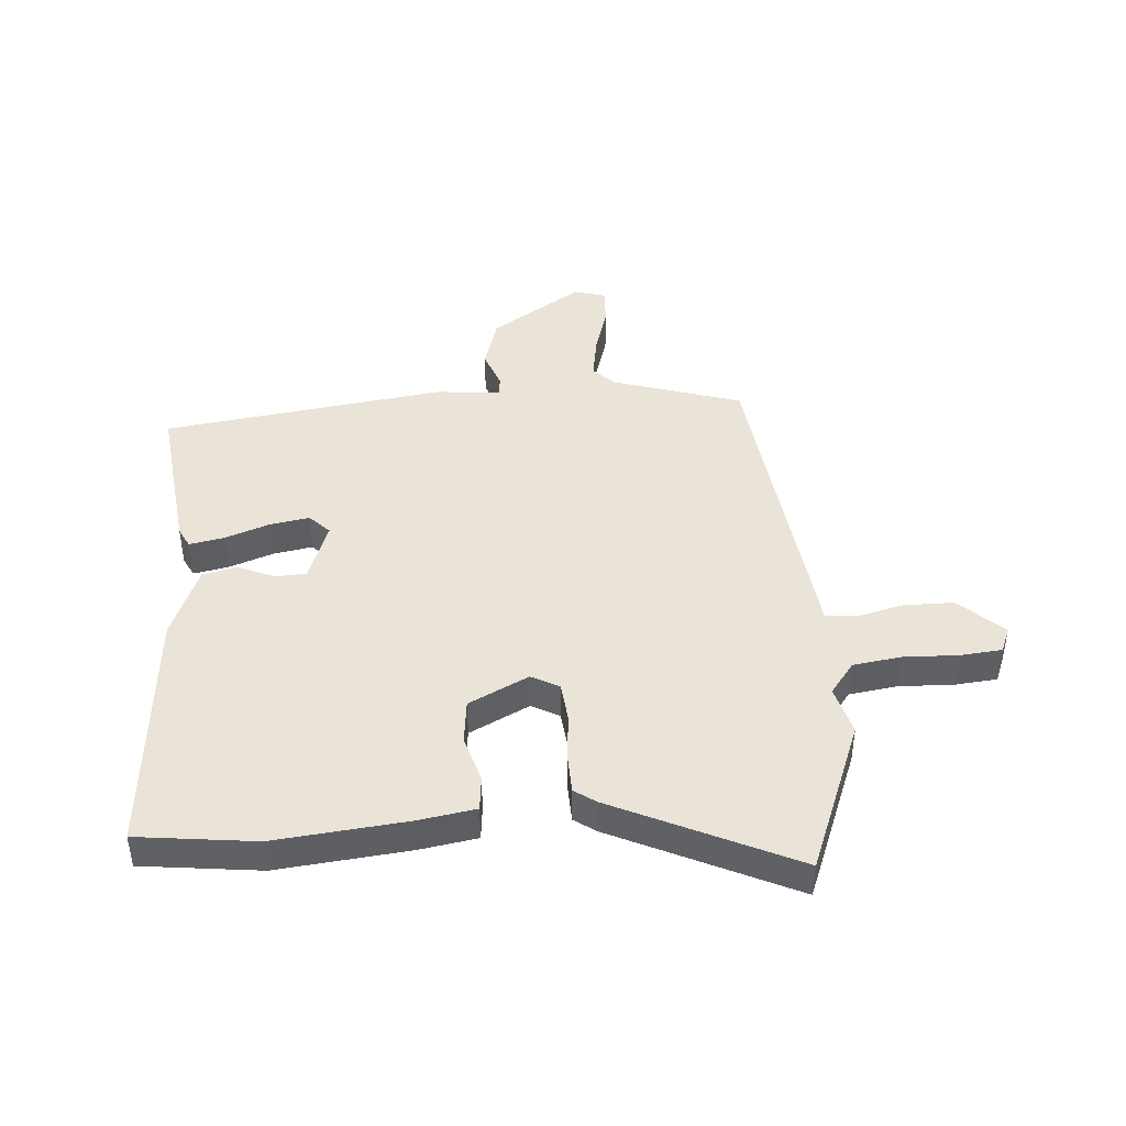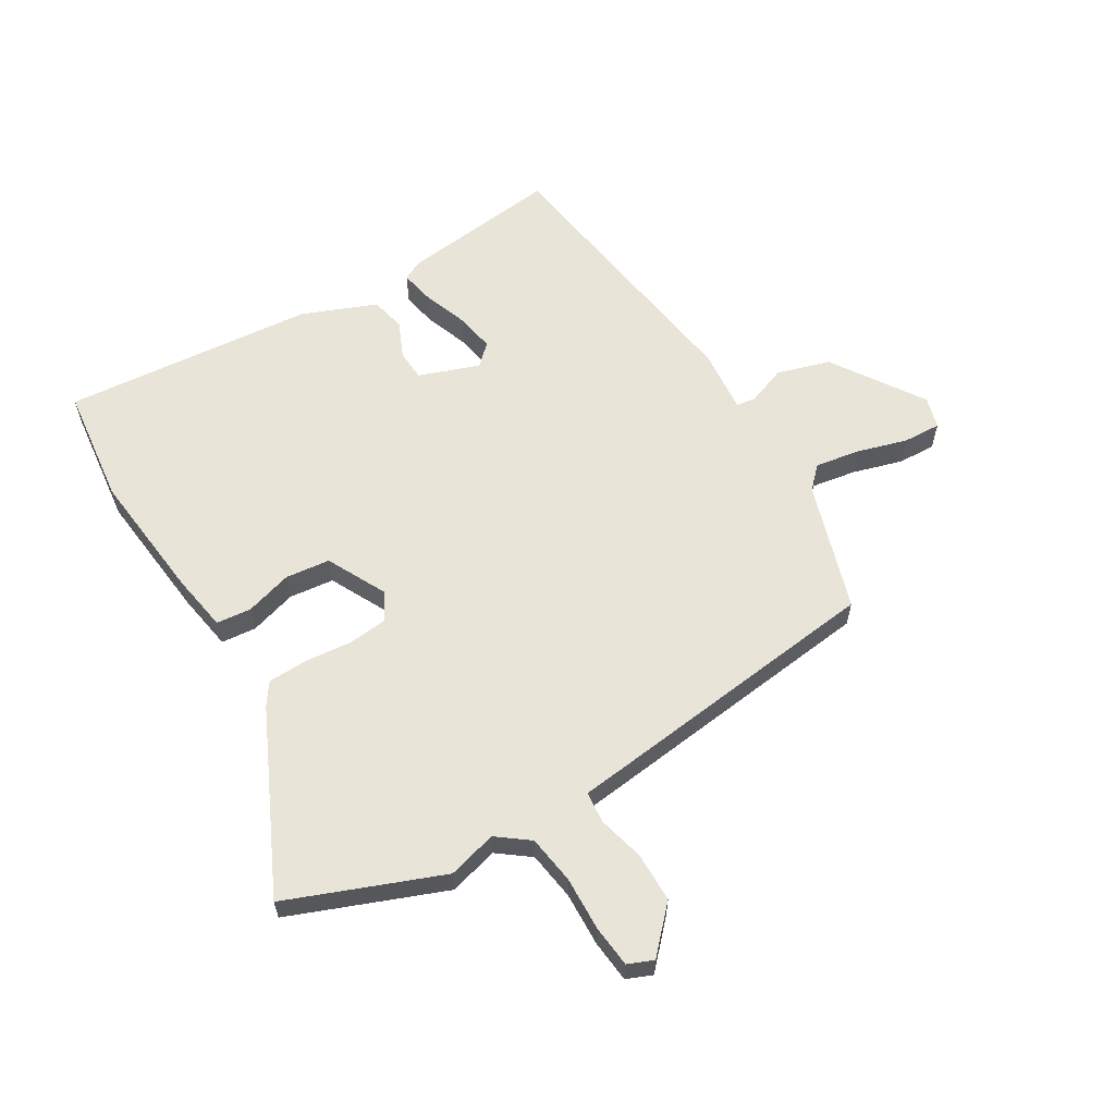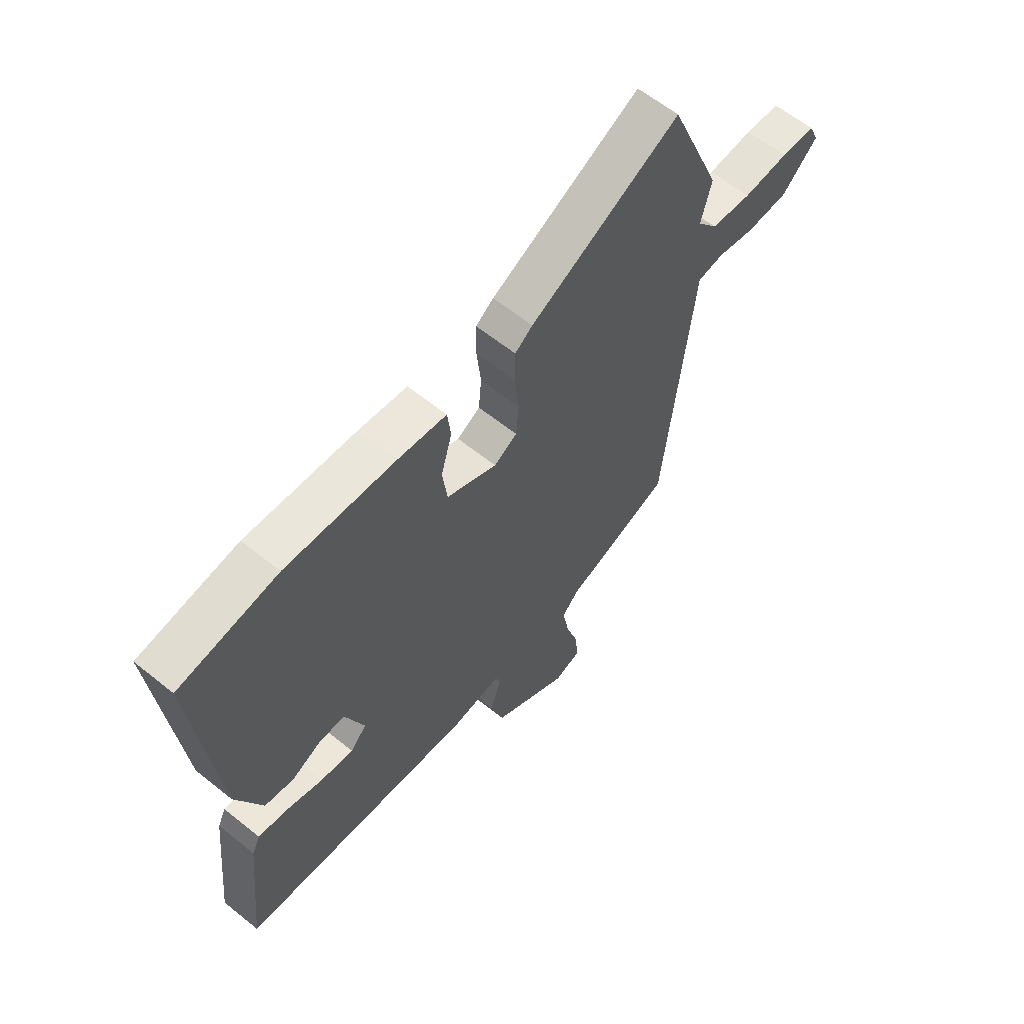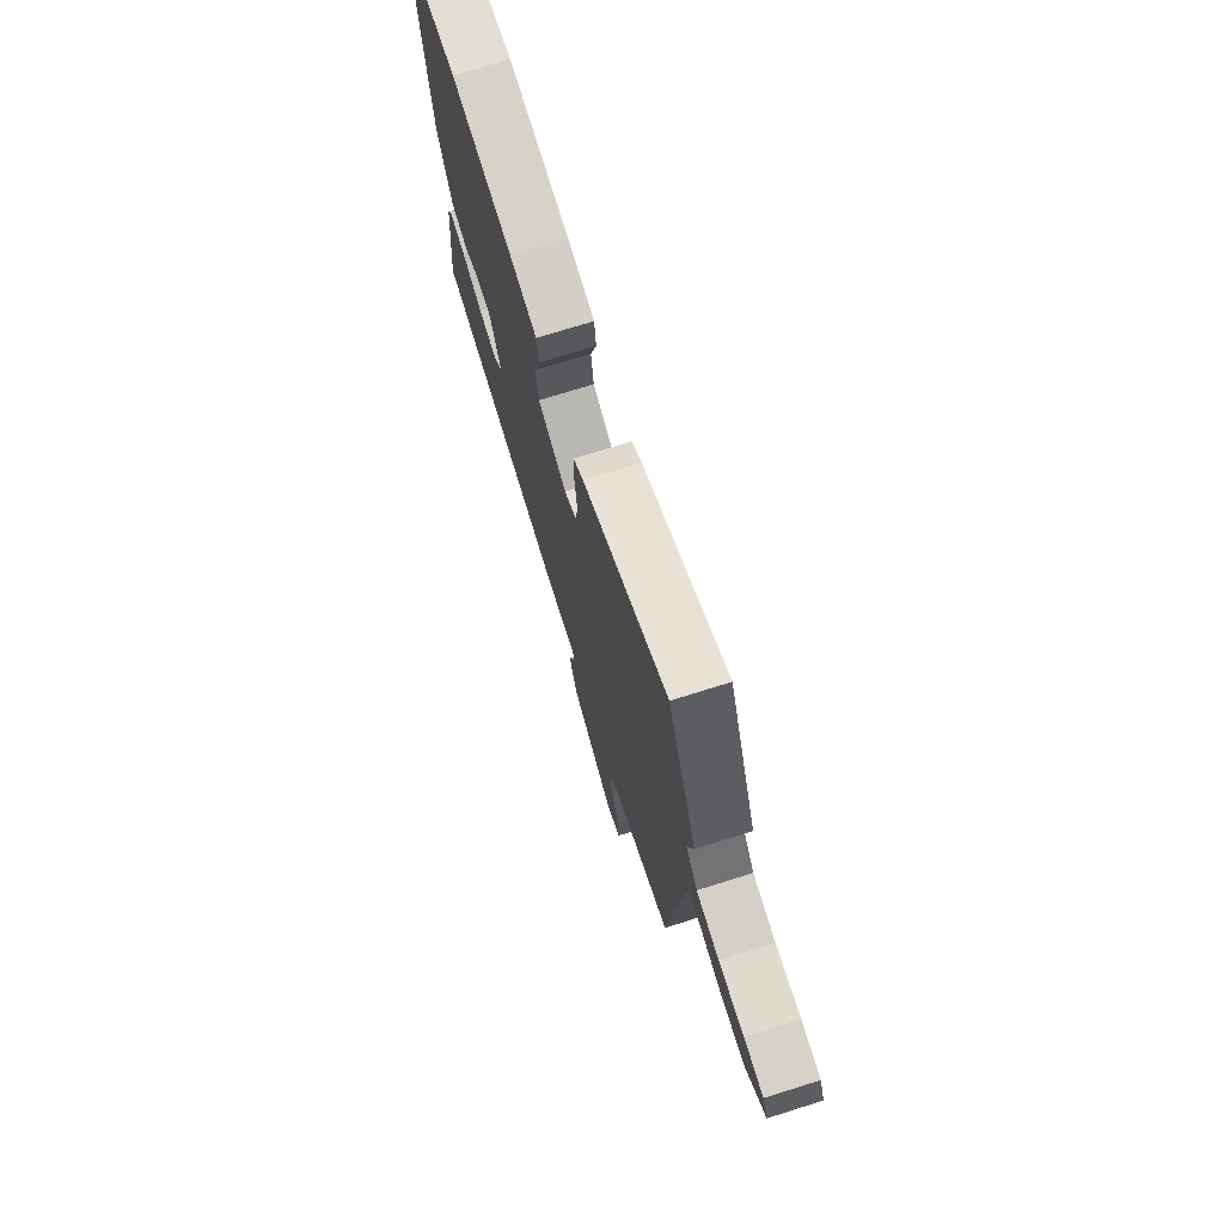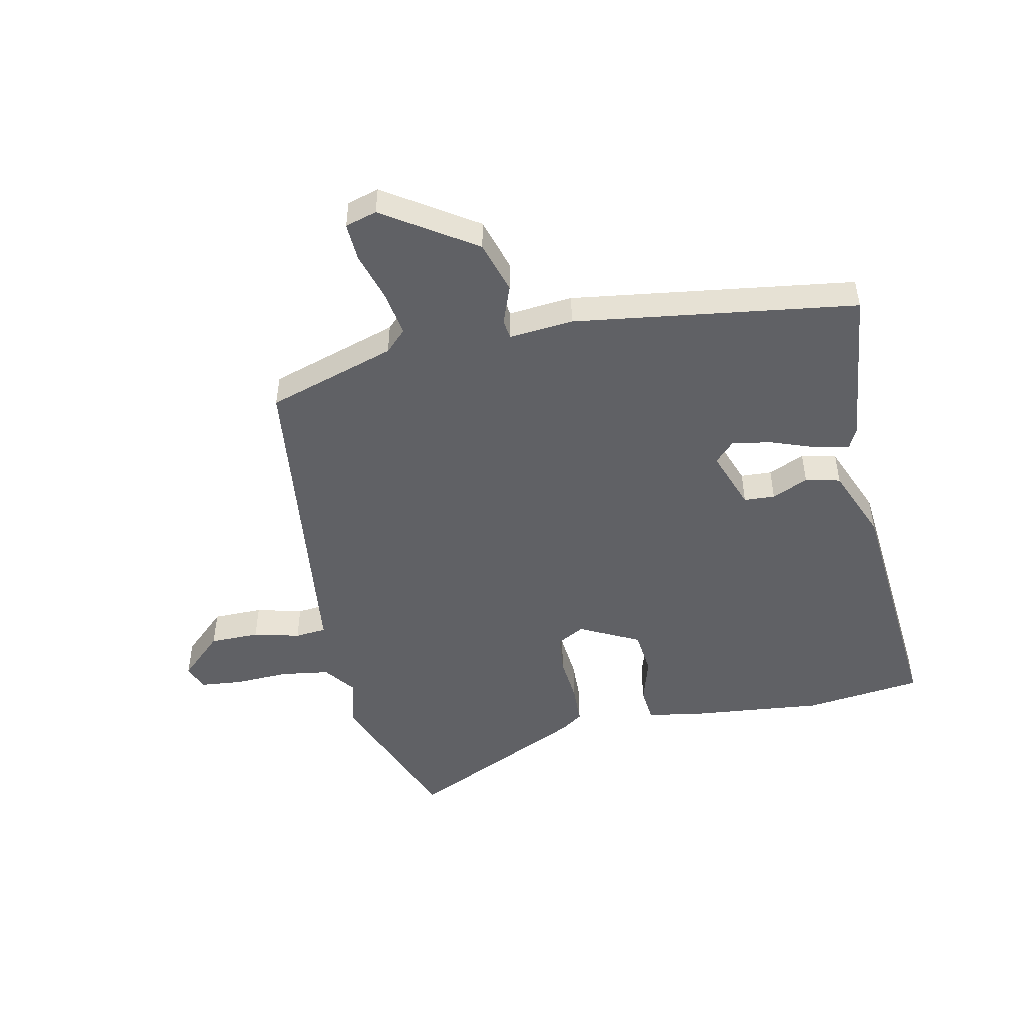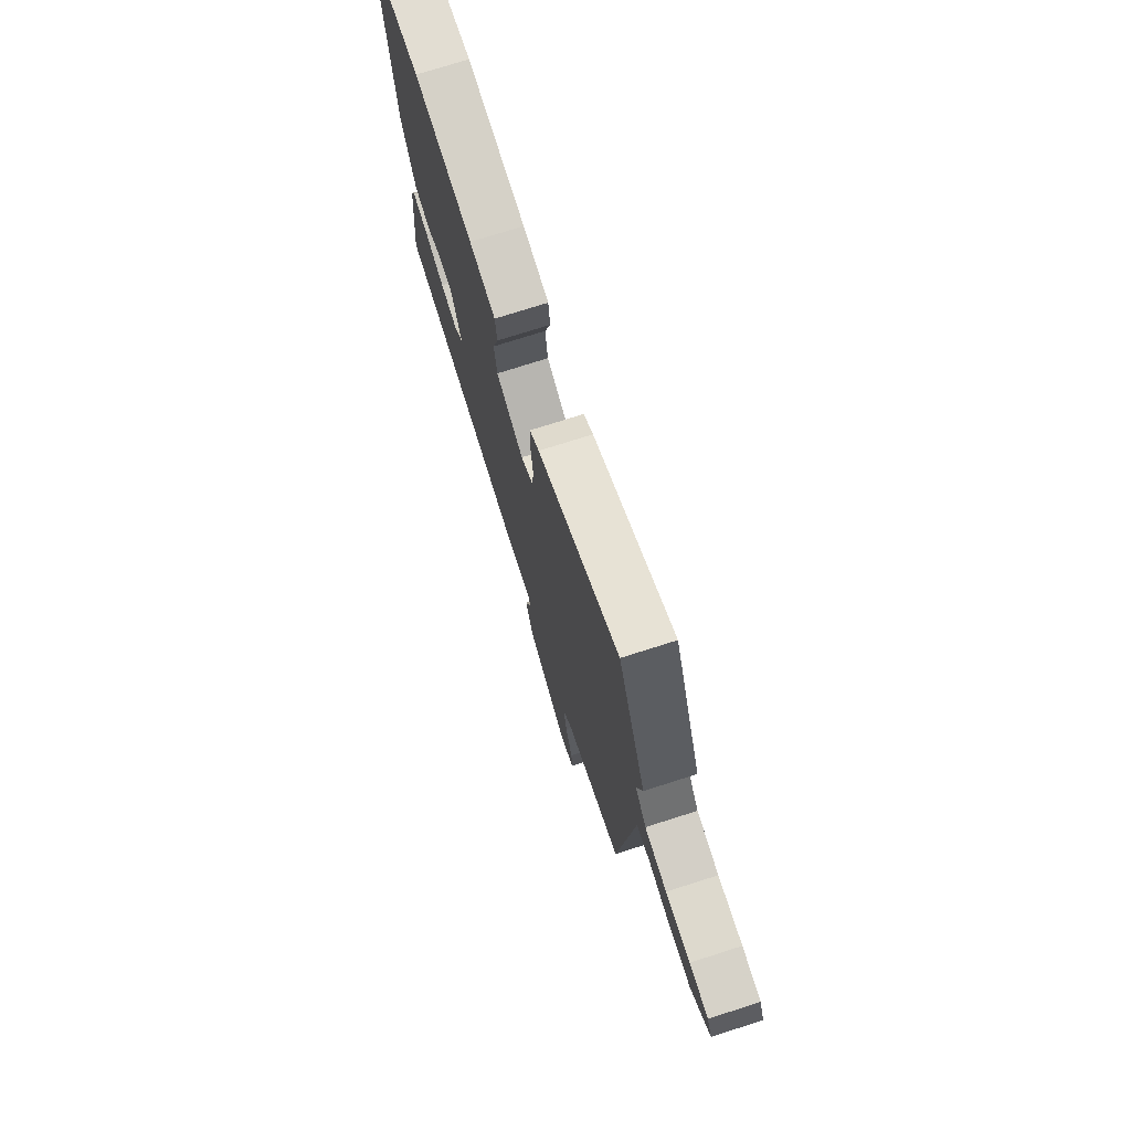
<metadata>
{"format":"obj","ext":"obj","renderer":"f3d","projection":"perspective","resolution":1024,"background":"white","views":[{"elev":43.5,"azim":-5.2,"up":"+Y"},{"elev":60.2,"azim":58.1,"up":"+Y"},{"elev":61.4,"azim":-50.6,"up":"+Z"},{"elev":73.7,"azim":72.6,"up":"+Z"},{"elev":-48.7,"azim":-169.0,"up":"+Y"},{"elev":74.6,"azim":72.3,"up":"+Z"}]}
</metadata>
<code>
v -0.559 0.07 -0.472
v -0.53 0.07 -0.193
v -0.513 0.07 -0.158
v -0.452 0.07 -0.169
v -0.374 0.07 -0.196
v -0.305 0.07 -0.207
v -0.271 0.07 -0.171
v -0.311 0.07 -0.066
v -0.365 0.07 -0.064
v -0.428 0.07 -0.093
v -0.489 0.07 -0.08
v -0.543 0.07 0.048
v -0.588 0.07 0.488
v -0.382 0.07 0.516
v -0.153 0.07 0.496
v -0.052 0.07 0.481
v -0.045 0.07 0.42
v -0.068 0.07 0.338
v -0.058 0.07 0.26
v 0.047 0.07 0.209
v 0.095 0.07 0.236
v 0.101 0.07 0.305
v 0.092 0.07 0.388
v 0.093 0.07 0.457
v 0.13 0.07 0.484
v 0.443 0.07 0.638
v 0.552 0.07 0.372
v 0.53 0.07 0.286
v 0.573 0.07 0.231
v 0.658 0.07 0.22
v 0.753 0.07 0.225
v 0.826 0.07 0.219
v 0.845 0.07 0.175
v 0.771 0.07 0.103
v 0.684 0.07 0.101
v 0.603 0.07 0.12
v 0.548 0.07 0.114
v 0.54 0.07 0.034
v 0.489 0.07 -0.457
v 0.265 0.07 -0.532
v 0.229 0.07 -0.569
v 0.243 0.07 -0.647
v 0.27 0.07 -0.734
v 0.274 0.07 -0.8
v 0.219 0.07 -0.817
v 0.058 0.07 -0.715
v 0.029 0.07 -0.623
v 0.053 0.07 -0.555
v 0.048 0.07 -0.521
v -0.064 0.07 -0.533
v -0.559 0 -0.472
v -0.53 0 -0.193
v -0.513 0 -0.158
v -0.452 0 -0.169
v -0.374 0 -0.196
v -0.305 0 -0.207
v -0.271 0 -0.171
v -0.311 0 -0.066
v -0.365 0 -0.064
v -0.428 0 -0.093
v -0.489 0 -0.08
v -0.543 0 0.048
v -0.588 0 0.488
v -0.382 0 0.516
v -0.153 0 0.496
v -0.052 0 0.481
v -0.045 0 0.42
v -0.068 0 0.338
v -0.058 0 0.26
v 0.047 0 0.209
v 0.095 0 0.236
v 0.101 0 0.305
v 0.092 0 0.388
v 0.093 0 0.457
v 0.13 0 0.484
v 0.443 0 0.638
v 0.552 0 0.372
v 0.53 0 0.286
v 0.573 0 0.231
v 0.658 0 0.22
v 0.753 0 0.225
v 0.826 0 0.219
v 0.845 0 0.175
v 0.771 0 0.103
v 0.684 0 0.101
v 0.603 0 0.12
v 0.548 0 0.114
v 0.54 0 0.034
v 0.489 0 -0.457
v 0.265 0 -0.532
v 0.229 0 -0.569
v 0.243 0 -0.647
v 0.27 0 -0.734
v 0.274 0 -0.8
v 0.219 0 -0.817
v 0.058 0 -0.715
v 0.029 0 -0.623
v 0.053 0 -0.555
v 0.048 0 -0.521
v -0.064 0 -0.533
f 3 4 5
f 2 3 5
f 1 2 5
f 50 1 5
f 49 50 5
f 46 47 48
f 45 46 48
f 44 45 48
f 43 44 48
f 42 43 48
f 41 42 48 49
f 49 5 6
f 41 49 6
f 40 41 6
f 40 6 7
f 39 40 7
f 38 39 7
f 37 38 7
f 34 35 36
f 33 34 36
f 32 33 36
f 31 32 36
f 30 31 36
f 29 30 36 37
f 37 7 8
f 29 37 8
f 28 29 8
f 26 27 28
f 25 26 28
f 24 25 28
f 23 24 28
f 22 23 28
f 21 22 28
f 28 8 9
f 21 28 9
f 20 21 9
f 16 17 18
f 15 16 18
f 14 15 18
f 13 14 18
f 12 13 18
f 11 12 18
f 10 11 18
f 9 10 18
f 9 18 19
f 9 19 20
f 55 54 53
f 55 53 52
f 55 52 51
f 55 51 100
f 55 100 99
f 98 97 96
f 98 96 95
f 98 95 94
f 98 94 93
f 98 93 92
f 99 98 92 91
f 56 55 99
f 56 99 91
f 56 91 90
f 57 56 90
f 57 90 89
f 57 89 88
f 57 88 87
f 86 85 84
f 86 84 83
f 86 83 82
f 86 82 81
f 86 81 80
f 87 86 80 79
f 58 57 87
f 58 87 79
f 58 79 78
f 78 77 76
f 78 76 75
f 78 75 74
f 78 74 73
f 78 73 72
f 78 72 71
f 59 58 78
f 59 78 71
f 59 71 70
f 68 67 66
f 68 66 65
f 68 65 64
f 68 64 63
f 68 63 62
f 68 62 61
f 68 61 60
f 68 60 59
f 69 68 59
f 70 69 59
f 1 51 52 2
f 2 52 53 3
f 3 53 54 4
f 4 54 55 5
f 5 55 56 6
f 6 56 57 7
f 7 57 58 8
f 8 58 59 9
f 9 59 60 10
f 10 60 61 11
f 11 61 62 12
f 12 62 63 13
f 13 63 64 14
f 14 64 65 15
f 15 65 66 16
f 16 66 67 17
f 17 67 68 18
f 18 68 69 19
f 19 69 70 20
f 20 70 71 21
f 21 71 72 22
f 22 72 73 23
f 23 73 74 24
f 24 74 75 25
f 25 75 76 26
f 26 76 77 27
f 27 77 78 28
f 28 78 79 29
f 29 79 80 30
f 30 80 81 31
f 31 81 82 32
f 32 82 83 33
f 33 83 84 34
f 34 84 85 35
f 35 85 86 36
f 36 86 87 37
f 37 87 88 38
f 38 88 89 39
f 39 89 90 40
f 40 90 91 41
f 41 91 92 42
f 42 92 93 43
f 43 93 94 44
f 44 94 95 45
f 45 95 96 46
f 46 96 97 47
f 47 97 98 48
f 48 98 99 49
f 49 99 100 50
f 50 100 51 1

</code>
